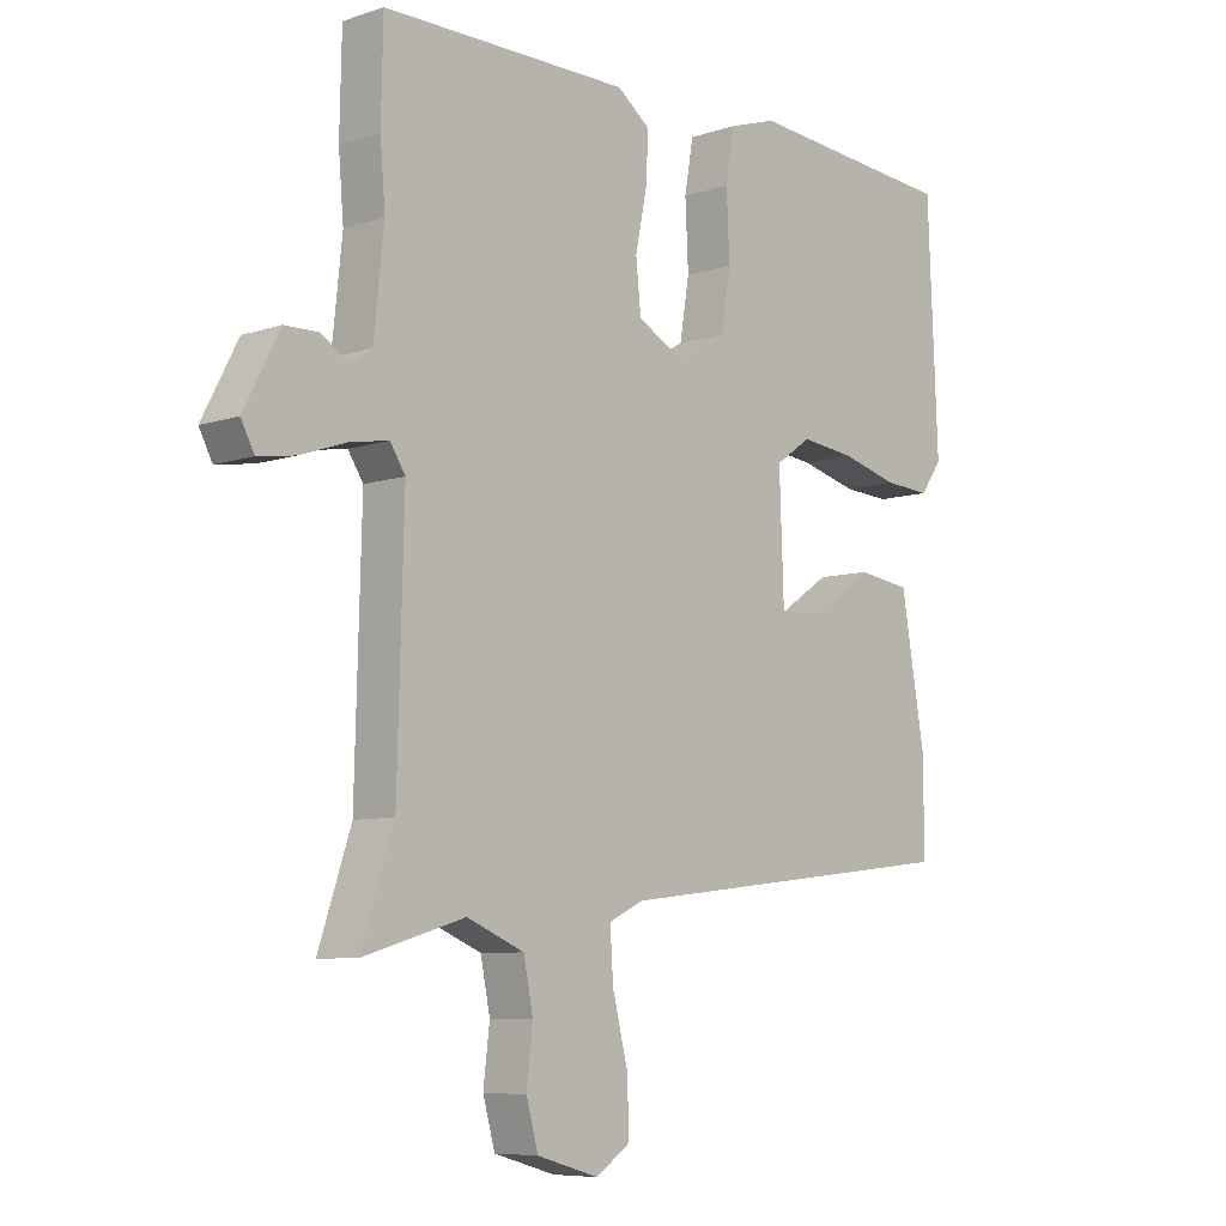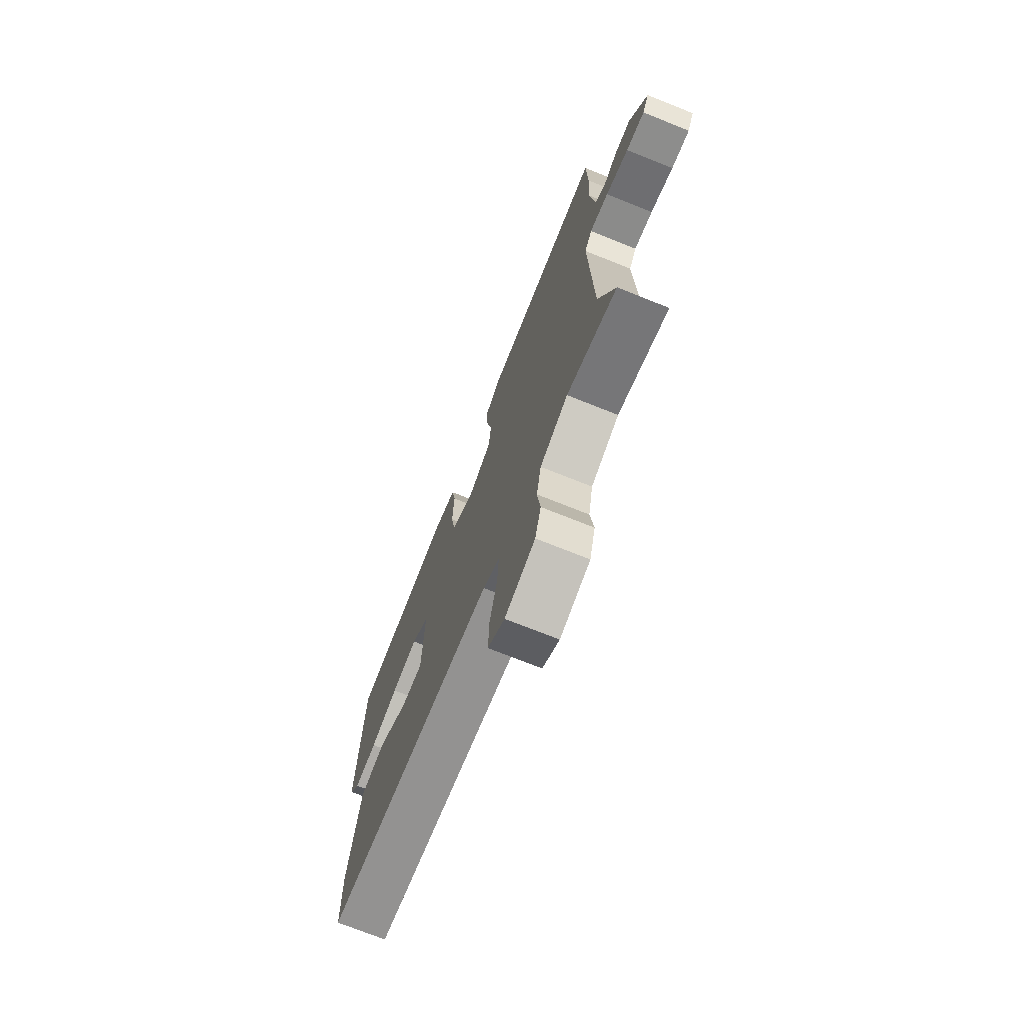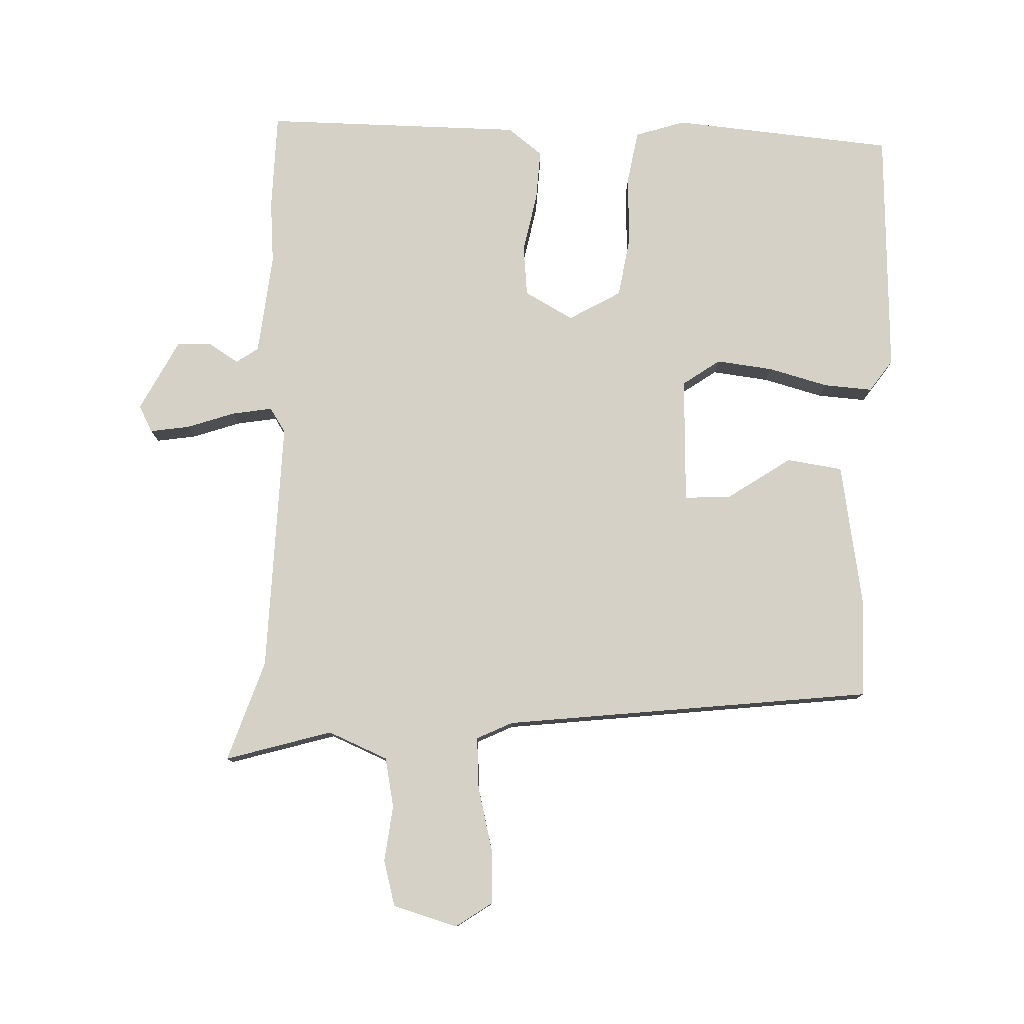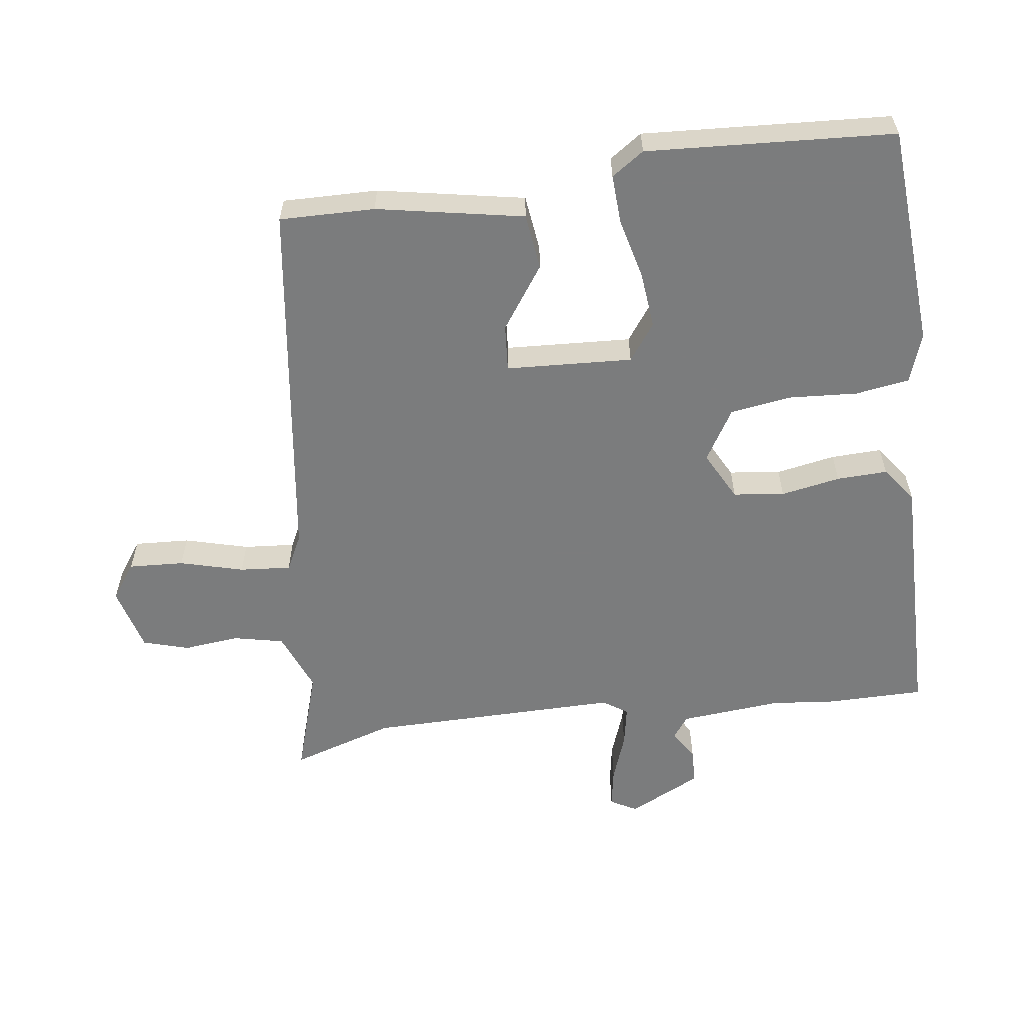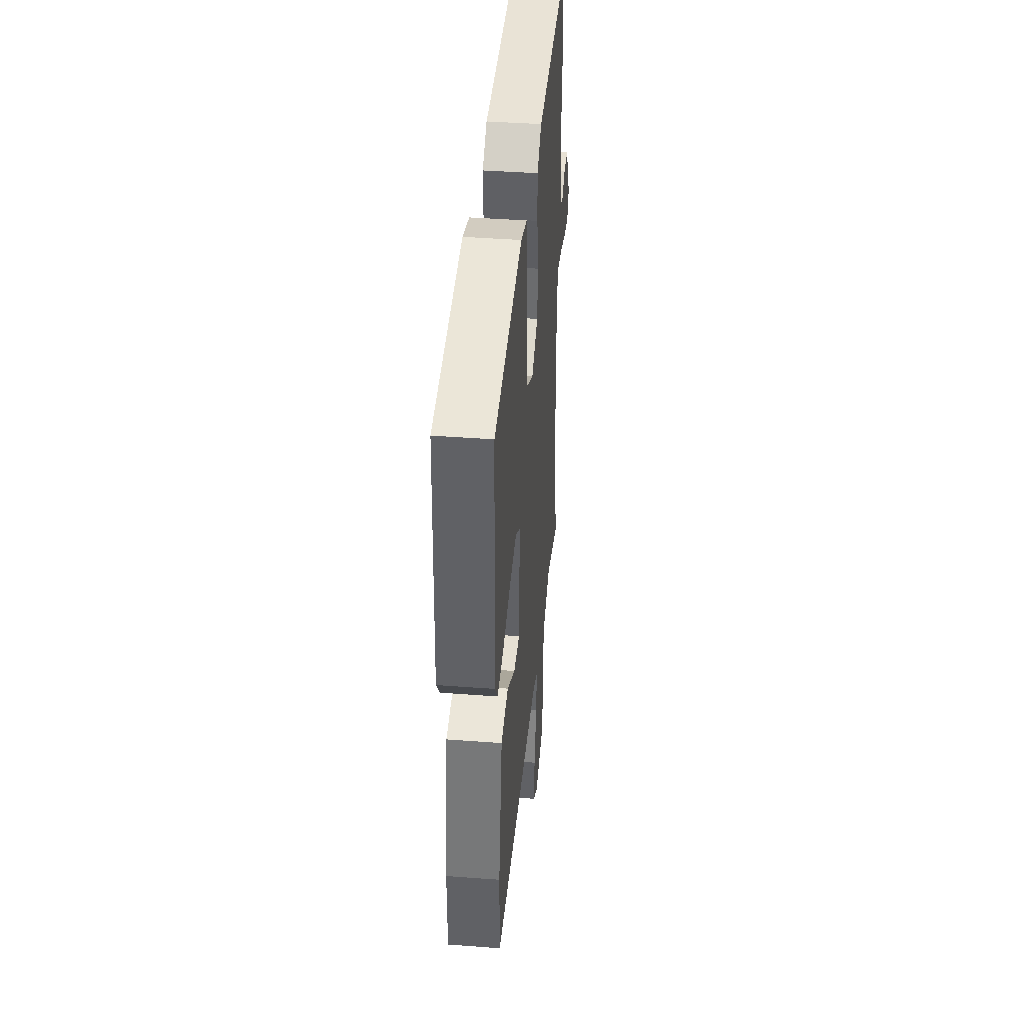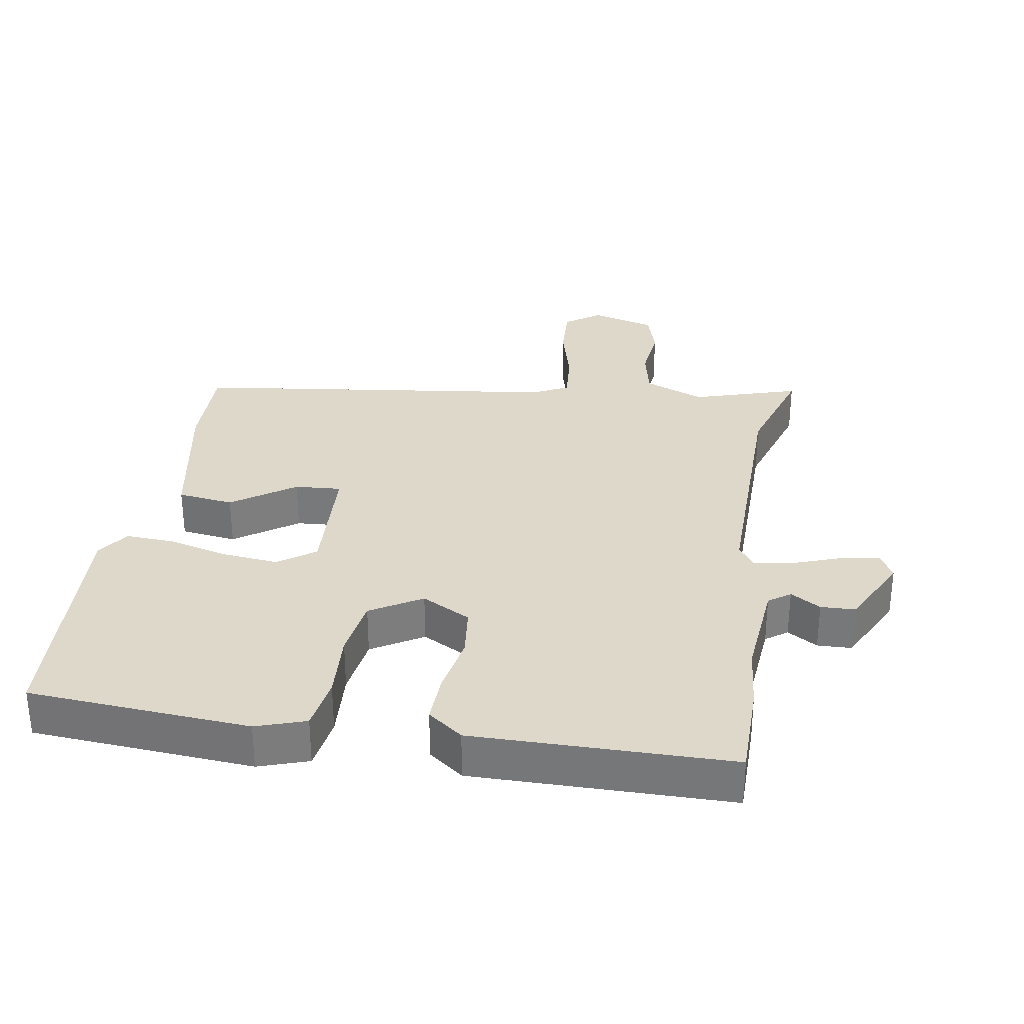
<metadata>
{"format":"obj","ext":"obj","renderer":"f3d","projection":"perspective","resolution":1024,"background":"white","views":[{"elev":-7.6,"azim":133.2,"up":"+Z"},{"elev":-73.0,"azim":68.2,"up":"+Z"},{"elev":79.1,"azim":-178.0,"up":"+Y"},{"elev":-58.7,"azim":-83.3,"up":"+Y"},{"elev":41.7,"azim":-84.8,"up":"+Z"},{"elev":31.6,"azim":8.5,"up":"+Y"}]}
</metadata>
<code>
v 0.47 0.07 -0.409
v 0.521 0.07 -0.562
v 0.361 0.07 -0.515
v 0.271 0.07 -0.553
v 0.256 0.07 -0.628
v 0.266 0.07 -0.712
v 0.247 0.07 -0.781
v 0.15 0.07 -0.809
v 0.096 0.07 -0.772
v 0.099 0.07 -0.689
v 0.123 0.07 -0.593
v 0.128 0.07 -0.516
v 0.074 0.07 -0.49
v -0.481 0.07 -0.425
v -0.481 0.07 -0.282
v -0.443 0.07 -0.061
v -0.359 0.07 -0.049
v -0.264 0.07 -0.113
v -0.194 0.07 -0.117
v -0.187 0.07 0.073
v -0.243 0.07 0.112
v -0.328 0.07 0.102
v -0.418 0.07 0.078
v -0.491 0.07 0.073
v -0.525 0.07 0.121
v -0.509 0.07 0.493
v -0.176 0.07 0.522
v -0.101 0.07 0.498
v -0.087 0.07 0.417
v -0.092 0.07 0.314
v -0.077 0.07 0.222
v 0.001 0.07 0.177
v 0.074 0.07 0.217
v 0.082 0.07 0.294
v 0.064 0.07 0.383
v 0.06 0.07 0.459
v 0.112 0.07 0.499
v 0.5 0.07 0.501
v 0.503 0.07 0.355
v 0.495 0.07 0.259
v 0.511 0.07 0.107
v 0.544 0.07 0.084
v 0.589 0.07 0.112
v 0.641 0.07 0.111
v 0.697 0.07 0.003
v 0.676 0.07 -0.037
v 0.617 0.07 -0.028
v 0.544 0.07 -0.003
v 0.484 0.07 0.007
v 0.46 0.07 -0.03
v 0.47 0 -0.409
v 0.521 0 -0.562
v 0.361 0 -0.515
v 0.271 0 -0.553
v 0.256 0 -0.628
v 0.266 0 -0.712
v 0.247 0 -0.781
v 0.15 0 -0.809
v 0.096 0 -0.772
v 0.099 0 -0.689
v 0.123 0 -0.593
v 0.128 0 -0.516
v 0.074 0 -0.49
v -0.481 0 -0.425
v -0.481 0 -0.282
v -0.443 0 -0.061
v -0.359 0 -0.049
v -0.264 0 -0.113
v -0.194 0 -0.117
v -0.187 0 0.073
v -0.243 0 0.112
v -0.328 0 0.102
v -0.418 0 0.078
v -0.491 0 0.073
v -0.525 0 0.121
v -0.509 0 0.493
v -0.176 0 0.522
v -0.101 0 0.498
v -0.087 0 0.417
v -0.092 0 0.314
v -0.077 0 0.222
v 0.001 0 0.177
v 0.074 0 0.217
v 0.082 0 0.294
v 0.064 0 0.383
v 0.06 0 0.459
v 0.112 0 0.499
v 0.5 0 0.501
v 0.503 0 0.355
v 0.495 0 0.259
v 0.511 0 0.107
v 0.544 0 0.084
v 0.589 0 0.112
v 0.641 0 0.111
v 0.697 0 0.003
v 0.676 0 -0.037
v 0.617 0 -0.028
v 0.544 0 -0.003
v 0.484 0 0.007
v 0.46 0 -0.03
f 46 47 48
f 45 46 48
f 44 45 48
f 43 44 48
f 42 43 48
f 41 42 48 49
f 40 41 49 50
f 39 40 50
f 38 39 50
f 37 38 50
f 36 37 50
f 35 36 50
f 34 35 50
f 28 29 30
f 27 28 30
f 26 27 30
f 25 26 30
f 24 25 30
f 23 24 30
f 22 23 30
f 21 22 30 31
f 20 21 31 32
f 16 17 18
f 15 16 18
f 14 15 18
f 13 14 18
f 12 13 18 19
f 9 10 11
f 8 9 11
f 7 8 11
f 6 7 11
f 5 6 11
f 4 5 11 12
f 20 32 33
f 19 20 33
f 12 19 33
f 4 12 33
f 3 4 33
f 3 33 34
f 2 3 34
f 1 2 34
f 1 34 50
f 98 97 96
f 98 96 95
f 98 95 94
f 98 94 93
f 98 93 92
f 99 98 92 91
f 100 99 91 90
f 100 90 89
f 100 89 88
f 100 88 87
f 100 87 86
f 100 86 85
f 100 85 84
f 80 79 78
f 80 78 77
f 80 77 76
f 80 76 75
f 80 75 74
f 80 74 73
f 80 73 72
f 81 80 72 71
f 82 81 71 70
f 68 67 66
f 68 66 65
f 68 65 64
f 68 64 63
f 69 68 63 62
f 61 60 59
f 61 59 58
f 61 58 57
f 61 57 56
f 61 56 55
f 62 61 55 54
f 83 82 70
f 83 70 69
f 83 69 62
f 83 62 54
f 83 54 53
f 84 83 53
f 84 53 52
f 84 52 51
f 100 84 51
f 1 51 52 2
f 2 52 53 3
f 3 53 54 4
f 4 54 55 5
f 5 55 56 6
f 6 56 57 7
f 7 57 58 8
f 8 58 59 9
f 9 59 60 10
f 10 60 61 11
f 11 61 62 12
f 12 62 63 13
f 13 63 64 14
f 14 64 65 15
f 15 65 66 16
f 16 66 67 17
f 17 67 68 18
f 18 68 69 19
f 19 69 70 20
f 20 70 71 21
f 21 71 72 22
f 22 72 73 23
f 23 73 74 24
f 24 74 75 25
f 25 75 76 26
f 26 76 77 27
f 27 77 78 28
f 28 78 79 29
f 29 79 80 30
f 30 80 81 31
f 31 81 82 32
f 32 82 83 33
f 33 83 84 34
f 34 84 85 35
f 35 85 86 36
f 36 86 87 37
f 37 87 88 38
f 38 88 89 39
f 39 89 90 40
f 40 90 91 41
f 41 91 92 42
f 42 92 93 43
f 43 93 94 44
f 44 94 95 45
f 45 95 96 46
f 46 96 97 47
f 47 97 98 48
f 48 98 99 49
f 49 99 100 50
f 50 100 51 1

</code>
